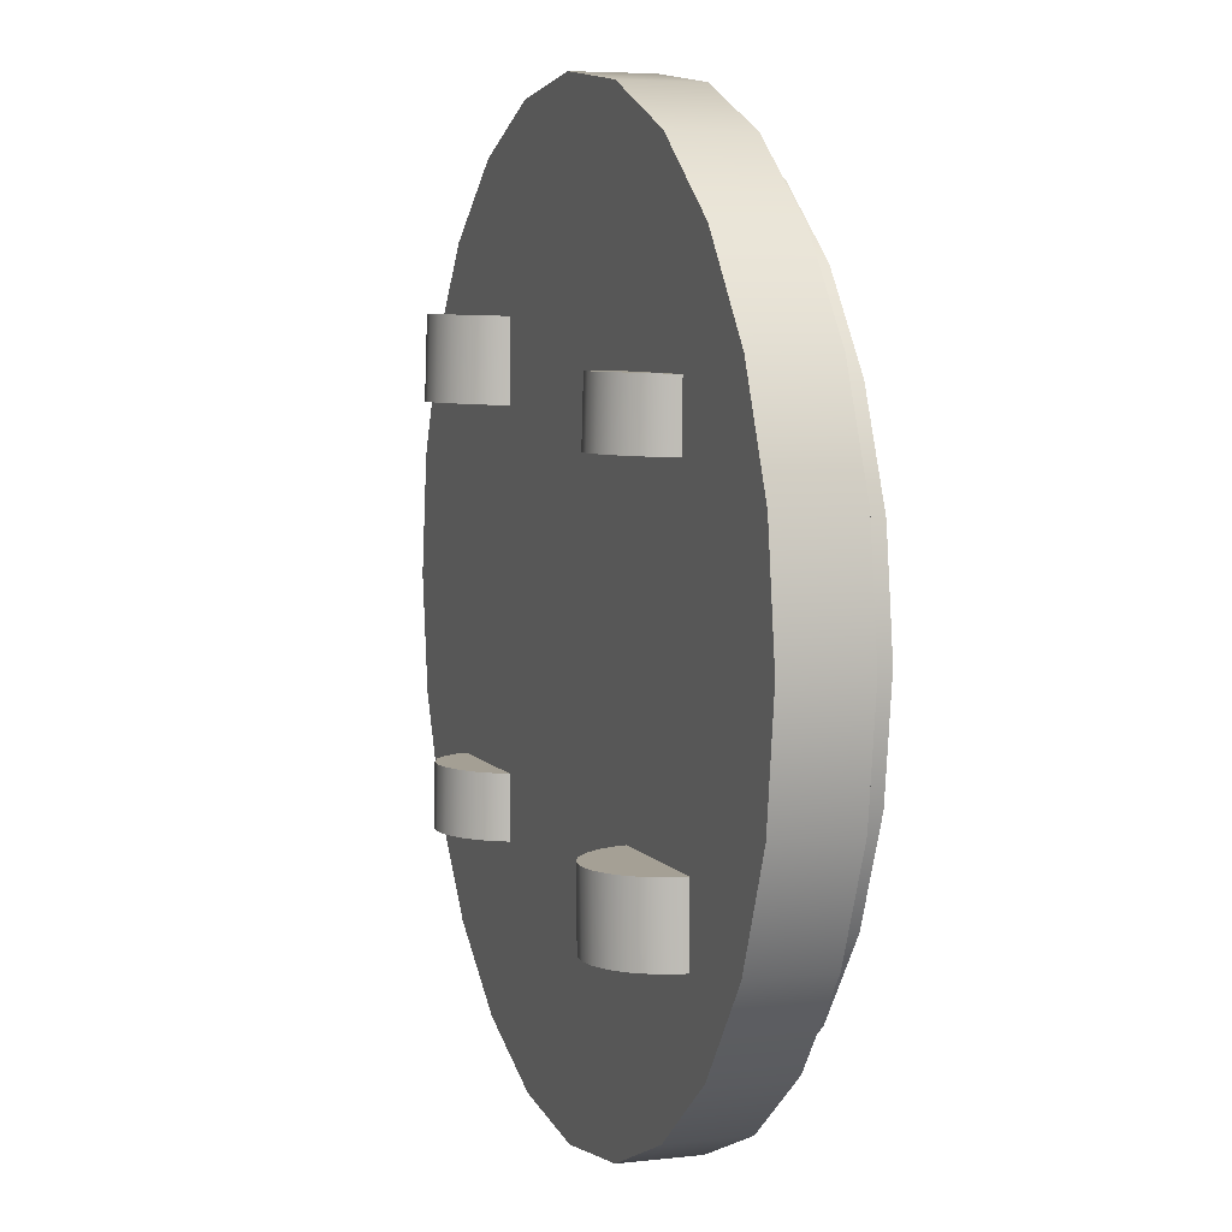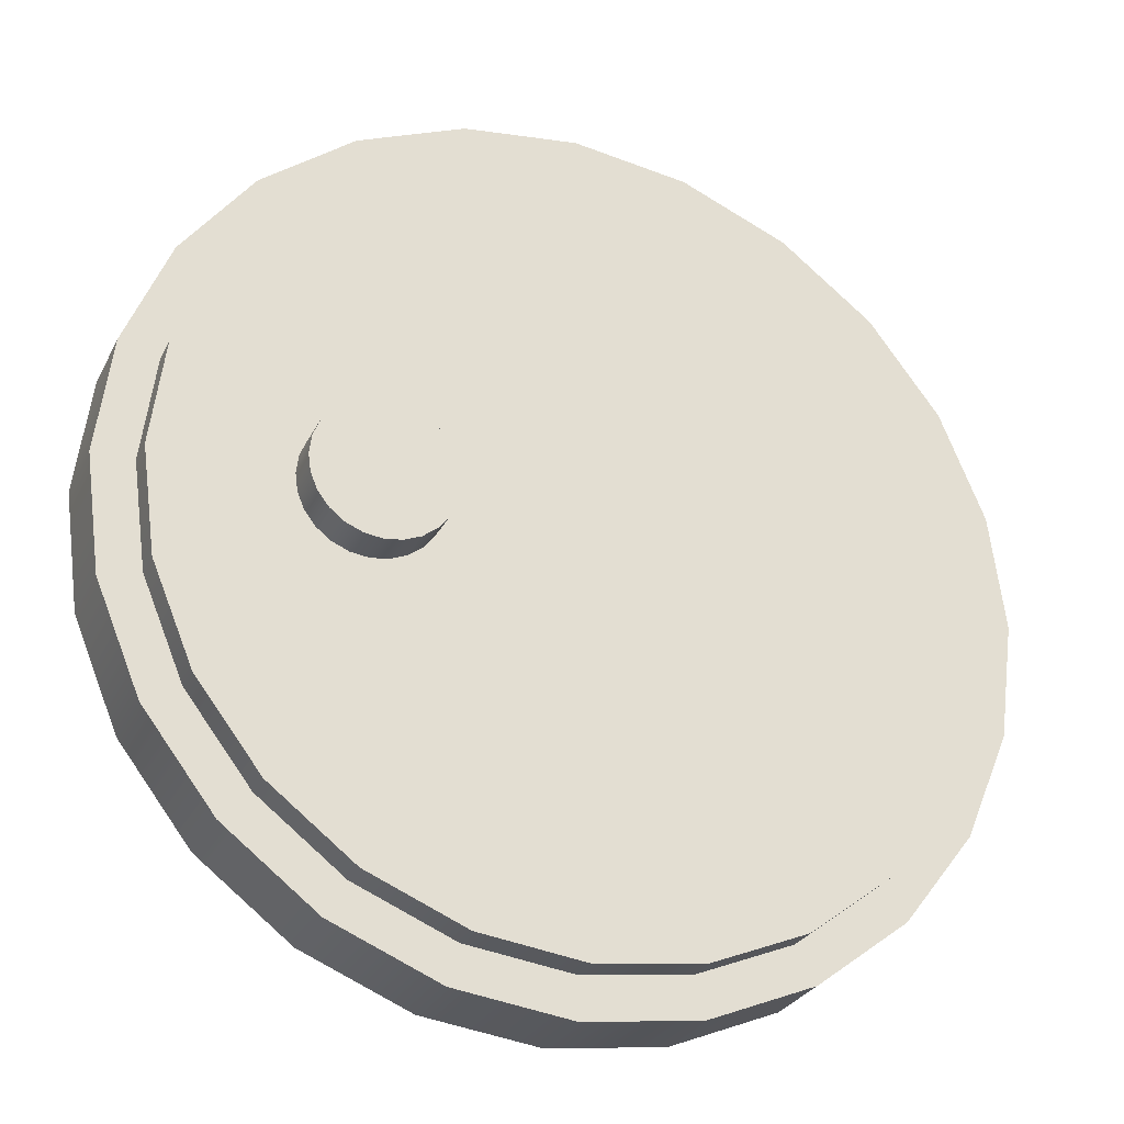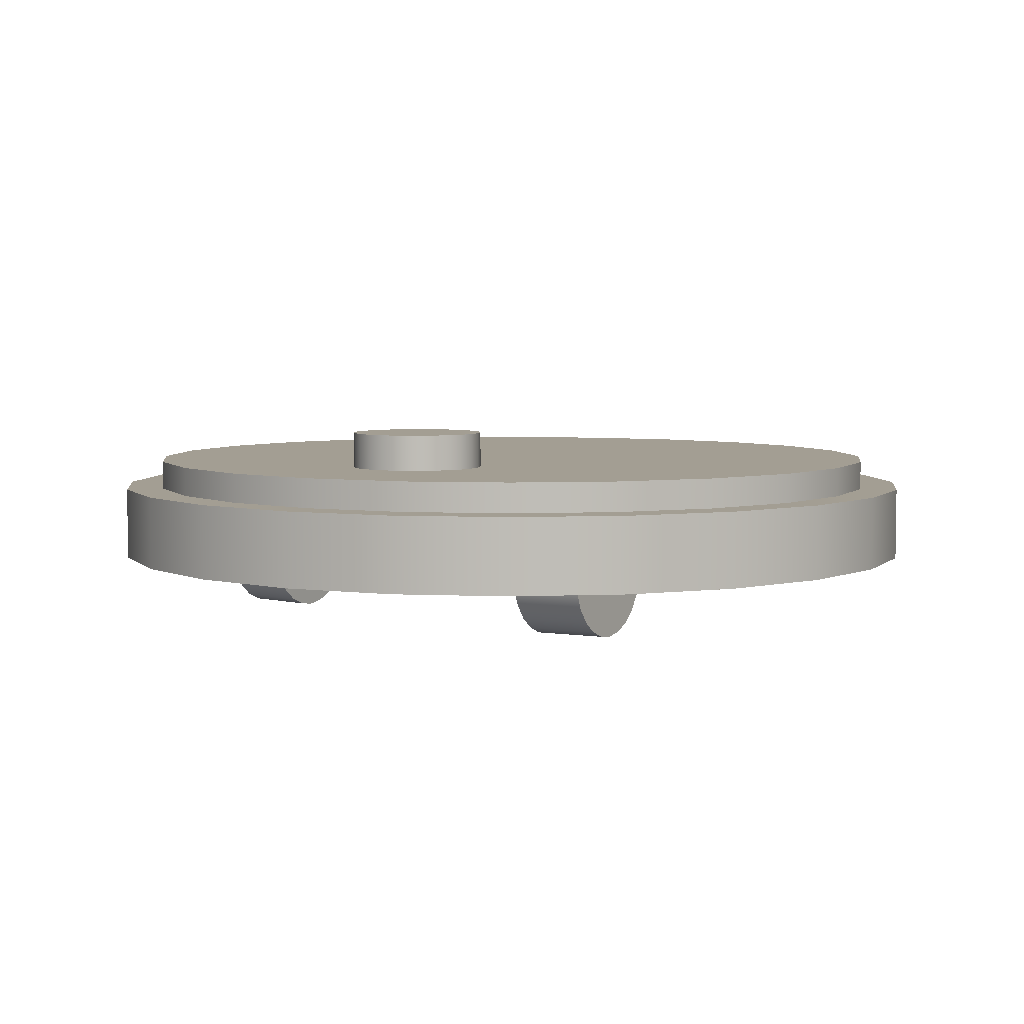
<metadata>
{"format":"obj","ext":"obj","renderer":"f3d","projection":"perspective","resolution":1024,"background":"white","views":[{"elev":5.8,"azim":70.6,"up":"+Z"},{"elev":-27.9,"azim":157.9,"up":"+Z"},{"elev":5.2,"azim":120.3,"up":"+Y"}]}
</metadata>
<code>
o Cylinder3
v -0.4698 -0.1393 0.3534
v -0.4315 -0.1342 0.3532
v -0.3959 -0.1195 0.3527
v -0.3652 -0.09598 0.352
v -0.3418 -0.06537 0.351
v -0.327 -0.02972 0.3498
v -0.322 0.008521 0.3486
v -0.327 0.04677 0.3474
v -0.3418 0.08241 0.3462
v -0.3652 0.113 0.3452
v -0.3959 0.1365 0.3444
v -0.4315 0.1513 0.344
v -0.4698 0.1563 0.3438
v -0.5081 0.1513 0.344
v -0.5437 0.1365 0.3444
v -0.5744 0.113 0.3452
v -0.5978 0.08241 0.3462
v -0.6126 0.04677 0.3474
v -0.6177 0.008521 0.3486
v -0.6126 -0.02972 0.3498
v -0.5978 -0.06537 0.351
v -0.5744 -0.09598 0.352
v -0.5437 -0.1195 0.3527
v -0.5081 -0.1342 0.3532
v -0.4698 -0.1341 0.5124
v -0.4315 -0.1291 0.5122
v -0.3959 -0.1143 0.5118
v -0.3652 -0.09083 0.511
v -0.3418 -0.06021 0.51
v -0.327 -0.02457 0.5088
v -0.322 0.01368 0.5076
v -0.327 0.05192 0.5064
v -0.3418 0.08757 0.5052
v -0.3652 0.1182 0.5042
v -0.3959 0.1416 0.5035
v -0.4315 0.1564 0.503
v -0.4698 0.1615 0.5028
v -0.5081 0.1564 0.503
v -0.5437 0.1416 0.5035
v -0.5744 0.1182 0.5042
v -0.5978 0.08757 0.5052
v -0.6126 0.05192 0.5064
v -0.6177 0.01368 0.5076
v -0.6126 -0.02457 0.5088
v -0.5978 -0.06021 0.51
v -0.5744 -0.09083 0.511
v -0.5437 -0.1143 0.5118
v -0.5081 -0.1291 0.5122
v -0.4698 0.008521 0.3486
v -0.4698 0.01368 0.5076
f 1 25 26 2
f 2 26 27 3
f 3 27 28 4
f 4 28 29 5
f 5 29 30 6
f 6 30 31 7
f 7 31 32 8
f 8 32 33 9
f 9 33 34 10
f 10 34 35 11
f 11 35 36 12
f 12 36 37 13
f 13 37 38 14
f 14 38 39 15
f 15 39 40 16
f 16 40 41 17
f 17 41 42 18
f 18 42 43 19
f 19 43 44 20
f 20 44 45 21
f 21 45 46 22
f 22 46 47 23
f 23 47 48 24
f 24 48 25 1
f 1 2 49
f 2 3 49
f 3 4 49
f 4 5 49
f 5 6 49
f 6 7 49
f 7 8 49
f 8 9 49
f 9 10 49
f 10 11 49
f 11 12 49
f 12 13 49
f 13 14 49
f 14 15 49
f 15 16 49
f 16 17 49
f 17 18 49
f 18 19 49
f 19 20 49
f 20 21 49
f 21 22 49
f 22 23 49
f 23 24 49
f 24 1 49
f 26 25 50
f 27 26 50
f 28 27 50
f 29 28 50
f 30 29 50
f 31 30 50
f 32 31 50
f 33 32 50
f 34 33 50
f 35 34 50
f 36 35 50
f 37 36 50
f 38 37 50
f 39 38 50
f 40 39 50
f 41 40 50
f 42 41 50
f 43 42 50
f 44 43 50
f 45 44 50
f 46 45 50
f 47 46 50
f 48 47 50
f 25 48 50
o Cylinder1
v 0 0.1936 0.8325
v 0.2154 0.1936 0.8041
v 0.4162 0.1936 0.7209
v 0.5887 0.1936 0.5887
v 0.7209 0.1936 0.4162
v 0.8041 0.1936 0.2154
v 0.8325 0.1936 0
v 0.8041 0.1936 -0.2154
v 0.7209 0.1936 -0.4162
v 0.5887 0.1936 -0.5887
v 0.4162 0.1936 -0.7209
v 0.2154 0.1936 -0.8041
v 0 0.1936 -0.8325
v -0.2154 0.1936 -0.8041
v -0.4162 0.1936 -0.7209
v -0.5887 0.1936 -0.5887
v -0.7209 0.1936 -0.4162
v -0.8041 0.1936 -0.2154
v -0.8325 0.1936 0
v -0.8041 0.1936 0.2154
v -0.7209 0.1936 0.4162
v -0.5887 0.1936 0.5887
v -0.4162 0.1936 0.7209
v -0.2154 0.1936 0.8041
v 0 0.0246 0.8325
v 0.2154 0.0246 0.8041
v 0.4162 0.0246 0.7209
v 0.5887 0.0246 0.5887
v 0.7209 0.0246 0.4162
v 0.8041 0.0246 0.2154
v 0.8325 0.0246 0
v 0.8041 0.0246 -0.2154
v 0.7209 0.0246 -0.4162
v 0.5887 0.0246 -0.5887
v 0.4162 0.0246 -0.7209
v 0.2154 0.0246 -0.8041
v 0 0.0246 -0.8325
v -0.2154 0.0246 -0.8041
v -0.4162 0.0246 -0.7209
v -0.5887 0.0246 -0.5887
v -0.7209 0.0246 -0.4162
v -0.8041 0.0246 -0.2154
v -0.8325 0.0246 0
v -0.8041 0.0246 0.2154
v -0.7209 0.0246 0.4162
v -0.5887 0.0246 0.5887
v -0.4162 0.0246 0.7209
v -0.2154 0.0246 0.8041
v 0 0.1936 0
v 0 0.0246 0
f 51 75 76 52
f 52 76 77 53
f 53 77 78 54
f 54 78 79 55
f 55 79 80 56
f 56 80 81 57
f 57 81 82 58
f 58 82 83 59
f 59 83 84 60
f 60 84 85 61
f 61 85 86 62
f 62 86 87 63
f 63 87 88 64
f 64 88 89 65
f 65 89 90 66
f 66 90 91 67
f 67 91 92 68
f 68 92 93 69
f 69 93 94 70
f 70 94 95 71
f 71 95 96 72
f 72 96 97 73
f 73 97 98 74
f 74 98 75 51
f 51 52 99
f 52 53 99
f 53 54 99
f 54 55 99
f 55 56 99
f 56 57 99
f 57 58 99
f 58 59 99
f 59 60 99
f 60 61 99
f 61 62 99
f 62 63 99
f 63 64 99
f 64 65 99
f 65 66 99
f 66 67 99
f 67 68 99
f 68 69 99
f 69 70 99
f 70 71 99
f 71 72 99
f 72 73 99
f 73 74 99
f 74 51 99
f 76 75 100
f 77 76 100
f 78 77 100
f 79 78 100
f 80 79 100
f 81 80 100
f 82 81 100
f 83 82 100
f 84 83 100
f 85 84 100
f 86 85 100
f 87 86 100
f 88 87 100
f 89 88 100
f 90 89 100
f 91 90 100
f 92 91 100
f 93 92 100
f 94 93 100
f 95 94 100
f 96 95 100
f 97 96 100
f 98 97 100
f 75 98 100
o Cylinder2
v 0.4135 0.1356 0.4179
v 0.4483 0.131 0.418
v 0.4807 0.1176 0.4184
v 0.5086 0.09626 0.419
v 0.5299 0.06841 0.4197
v 0.5434 0.03599 0.4206
v 0.548 0.001208 0.4215
v 0.5434 -0.03358 0.4225
v 0.5299 -0.06599 0.4233
v 0.5086 -0.09384 0.4241
v 0.4807 -0.1152 0.4247
v 0.4483 -0.1286 0.425
v 0.4135 -0.1332 0.4252
v 0.3787 -0.1286 0.425
v 0.3463 -0.1152 0.4247
v 0.3184 -0.09384 0.4241
v 0.2971 -0.06599 0.4233
v 0.2836 -0.03358 0.4225
v 0.2791 0.001208 0.4215
v 0.2836 0.03599 0.4206
v 0.2971 0.06841 0.4197
v 0.3184 0.09626 0.419
v 0.3463 0.1176 0.4184
v 0.3787 0.131 0.418
v 0.4135 0.1322 0.2918
v 0.4483 0.1276 0.292
v 0.4807 0.1142 0.2923
v 0.5086 0.09284 0.2929
v 0.5299 0.06499 0.2937
v 0.5434 0.03257 0.2945
v 0.548 -0.002208 0.2955
v 0.5434 -0.03699 0.2964
v 0.5299 -0.06941 0.2973
v 0.5086 -0.09726 0.298
v 0.4807 -0.1186 0.2986
v 0.4483 -0.132 0.299
v 0.4135 -0.1366 0.2991
v 0.3787 -0.132 0.299
v 0.3463 -0.1186 0.2986
v 0.3184 -0.09726 0.298
v 0.2971 -0.06941 0.2973
v 0.2836 -0.03699 0.2964
v 0.2791 -0.002208 0.2955
v 0.2836 0.03257 0.2945
v 0.2971 0.06499 0.2937
v 0.3184 0.09284 0.2929
v 0.3463 0.1142 0.2923
v 0.3787 0.1276 0.292
v 0.4135 0.001208 0.4215
v 0.4135 -0.002208 0.2955
f 101 125 126 102
f 102 126 127 103
f 103 127 128 104
f 104 128 129 105
f 105 129 130 106
f 106 130 131 107
f 107 131 132 108
f 108 132 133 109
f 109 133 134 110
f 110 134 135 111
f 111 135 136 112
f 112 136 137 113
f 113 137 138 114
f 114 138 139 115
f 115 139 140 116
f 116 140 141 117
f 117 141 142 118
f 118 142 143 119
f 119 143 144 120
f 120 144 145 121
f 121 145 146 122
f 122 146 147 123
f 123 147 148 124
f 124 148 125 101
f 101 102 149
f 102 103 149
f 103 104 149
f 104 105 149
f 105 106 149
f 106 107 149
f 107 108 149
f 108 109 149
f 109 110 149
f 110 111 149
f 111 112 149
f 112 113 149
f 113 114 149
f 114 115 149
f 115 116 149
f 116 117 149
f 117 118 149
f 118 119 149
f 119 120 149
f 120 121 149
f 121 122 149
f 122 123 149
f 123 124 149
f 124 101 149
f 126 125 150
f 127 126 150
f 128 127 150
f 129 128 150
f 130 129 150
f 131 130 150
f 132 131 150
f 133 132 150
f 134 133 150
f 135 134 150
f 136 135 150
f 137 136 150
f 138 137 150
f 139 138 150
f 140 139 150
f 141 140 150
f 142 141 150
f 143 142 150
f 144 143 150
f 145 144 150
f 146 145 150
f 147 146 150
f 148 147 150
f 125 148 150
o Cylinder
v 0 0.1314 0.9152
v 0.2368 0.1314 0.884
v 0.4576 0.1314 0.7925
v 0.6472 0.1314 0.6472
v 0.7925 0.1314 0.4576
v 0.884 0.1314 0.2368
v 0.9152 0.1314 0
v 0.884 0.1314 -0.2368
v 0.7925 0.1314 -0.4576
v 0.6472 0.1314 -0.6472
v 0.4576 0.1314 -0.7925
v 0.2368 0.1314 -0.884
v 0 0.1314 -0.9152
v -0.2368 0.1314 -0.884
v -0.4576 0.1314 -0.7925
v -0.6472 0.1314 -0.6472
v -0.7925 0.1314 -0.4576
v -0.884 0.1314 -0.2368
v -0.9152 0.1314 0
v -0.884 0.1314 0.2368
v -0.7925 0.1314 0.4576
v -0.6472 0.1314 0.6472
v -0.4576 0.1314 0.7925
v -0.2368 0.1314 0.884
v 0 -0.0264 0.9152
v 0.2368 -0.0264 0.884
v 0.4576 -0.0264 0.7925
v 0.6472 -0.0264 0.6472
v 0.7925 -0.0264 0.4576
v 0.884 -0.0264 0.2368
v 0.9152 -0.0264 0
v 0.884 -0.0264 -0.2368
v 0.7925 -0.0264 -0.4576
v 0.6472 -0.0264 -0.6472
v 0.4576 -0.0264 -0.7925
v 0.2368 -0.0264 -0.884
v 0 -0.0264 -0.9152
v -0.2368 -0.0264 -0.884
v -0.4576 -0.0264 -0.7925
v -0.6472 -0.0264 -0.6472
v -0.7925 -0.0264 -0.4576
v -0.884 -0.0264 -0.2368
v -0.9152 -0.0264 0
v -0.884 -0.0264 0.2368
v -0.7925 -0.0264 0.4576
v -0.6472 -0.0264 0.6472
v -0.4576 -0.0264 0.7925
v -0.2368 -0.0264 0.884
v 0 0.1314 0
v 0 -0.0264 0
f 151 175 176 152
f 152 176 177 153
f 153 177 178 154
f 154 178 179 155
f 155 179 180 156
f 156 180 181 157
f 157 181 182 158
f 158 182 183 159
f 159 183 184 160
f 160 184 185 161
f 161 185 186 162
f 162 186 187 163
f 163 187 188 164
f 164 188 189 165
f 165 189 190 166
f 166 190 191 167
f 167 191 192 168
f 168 192 193 169
f 169 193 194 170
f 170 194 195 171
f 171 195 196 172
f 172 196 197 173
f 173 197 198 174
f 174 198 175 151
f 151 152 199
f 152 153 199
f 153 154 199
f 154 155 199
f 155 156 199
f 156 157 199
f 157 158 199
f 158 159 199
f 159 160 199
f 160 161 199
f 161 162 199
f 162 163 199
f 163 164 199
f 164 165 199
f 165 166 199
f 166 167 199
f 167 168 199
f 168 169 199
f 169 170 199
f 170 171 199
f 171 172 199
f 172 173 199
f 173 174 199
f 174 151 199
f 176 175 200
f 177 176 200
f 178 177 200
f 179 178 200
f 180 179 200
f 181 180 200
f 182 181 200
f 183 182 200
f 184 183 200
f 185 184 200
f 186 185 200
f 187 186 200
f 188 187 200
f 189 188 200
f 190 189 200
f 191 190 200
f 192 191 200
f 193 192 200
f 194 193 200
f 195 194 200
f 196 195 200
f 197 196 200
f 198 197 200
f 175 198 200
o Cylinder4
v 0.4345 -0.1512 -0.4938
v 0.4724 -0.1463 -0.4937
v 0.5077 -0.1316 -0.4935
v 0.538 -0.1084 -0.4933
v 0.5613 -0.07804 -0.4929
v 0.5759 -0.04273 -0.4924
v 0.5809 -0.004848 -0.4919
v 0.5759 0.03304 -0.4915
v 0.5613 0.06835 -0.491
v 0.538 0.09868 -0.4906
v 0.5077 0.1219 -0.4903
v 0.4724 0.1366 -0.4902
v 0.4345 0.1415 -0.4901
v 0.3966 0.1366 -0.4902
v 0.3613 0.1219 -0.4903
v 0.331 0.09868 -0.4906
v 0.3077 0.06835 -0.491
v 0.2931 0.03304 -0.4915
v 0.2881 -0.004848 -0.4919
v 0.2931 -0.04273 -0.4924
v 0.3077 -0.07804 -0.4929
v 0.331 -0.1084 -0.4933
v 0.3613 -0.1316 -0.4935
v 0.3966 -0.1463 -0.4937
v 0.4345 -0.1531 -0.3431
v 0.4724 -0.1482 -0.343
v 0.5077 -0.1335 -0.3429
v 0.538 -0.1103 -0.3426
v 0.5613 -0.07995 -0.3422
v 0.5759 -0.04464 -0.3417
v 0.5809 -0.006752 -0.3413
v 0.5759 0.03113 -0.3408
v 0.5613 0.06644 -0.3403
v 0.538 0.09677 -0.3399
v 0.5077 0.12 -0.3397
v 0.4724 0.1347 -0.3395
v 0.4345 0.1396 -0.3394
v 0.3966 0.1347 -0.3395
v 0.3613 0.12 -0.3397
v 0.331 0.09677 -0.3399
v 0.3077 0.06644 -0.3403
v 0.2931 0.03113 -0.3408
v 0.2881 -0.006752 -0.3413
v 0.2931 -0.04464 -0.3417
v 0.3077 -0.07995 -0.3422
v 0.331 -0.1103 -0.3426
v 0.3613 -0.1335 -0.3429
v 0.3966 -0.1482 -0.343
v 0.4345 -0.004848 -0.4919
v 0.4345 -0.006752 -0.3413
f 201 225 226 202
f 202 226 227 203
f 203 227 228 204
f 204 228 229 205
f 205 229 230 206
f 206 230 231 207
f 207 231 232 208
f 208 232 233 209
f 209 233 234 210
f 210 234 235 211
f 211 235 236 212
f 212 236 237 213
f 213 237 238 214
f 214 238 239 215
f 215 239 240 216
f 216 240 241 217
f 217 241 242 218
f 218 242 243 219
f 219 243 244 220
f 220 244 245 221
f 221 245 246 222
f 222 246 247 223
f 223 247 248 224
f 224 248 225 201
f 201 202 249
f 202 203 249
f 203 204 249
f 204 205 249
f 205 206 249
f 206 207 249
f 207 208 249
f 208 209 249
f 209 210 249
f 210 211 249
f 211 212 249
f 212 213 249
f 213 214 249
f 214 215 249
f 215 216 249
f 216 217 249
f 217 218 249
f 218 219 249
f 219 220 249
f 220 221 249
f 221 222 249
f 222 223 249
f 223 224 249
f 224 201 249
f 226 225 250
f 227 226 250
f 228 227 250
f 229 228 250
f 230 229 250
f 231 230 250
f 232 231 250
f 233 232 250
f 234 233 250
f 235 234 250
f 236 235 250
f 237 236 250
f 238 237 250
f 239 238 250
f 240 239 250
f 241 240 250
f 242 241 250
f 243 242 250
f 244 243 250
f 245 244 250
f 246 245 250
f 247 246 250
f 248 247 250
f 225 248 250
o Cylinder6
v 0.4196 0.1762 0.1414
v 0.4562 0.1762 0.1365
v 0.4903 0.1762 0.1224
v 0.5196 0.1762 0.09996
v 0.542 0.1762 0.07068
v 0.5561 0.1762 0.03658
v 0.5609 0.1762 0
v 0.5561 0.1762 -0.03658
v 0.542 0.1762 -0.07068
v 0.5196 0.1762 -0.09996
v 0.4903 0.1762 -0.1224
v 0.4562 0.1762 -0.1365
v 0.4196 0.1762 -0.1414
v 0.383 0.1762 -0.1365
v 0.3489 0.1762 -0.1224
v 0.3196 0.1762 -0.09996
v 0.2972 0.1762 -0.07068
v 0.2831 0.1762 -0.03658
v 0.2782 0.1762 0
v 0.2831 0.1762 0.03658
v 0.2972 0.1762 0.07068
v 0.3196 0.1762 0.09996
v 0.3489 0.1762 0.1224
v 0.383 0.1762 0.1365
v 0.4196 0.2698 0.1414
v 0.4562 0.2698 0.1365
v 0.4903 0.2698 0.1224
v 0.5196 0.2698 0.09996
v 0.542 0.2698 0.07068
v 0.5561 0.2698 0.03658
v 0.5609 0.2698 0
v 0.5561 0.2698 -0.03658
v 0.542 0.2698 -0.07068
v 0.5196 0.2698 -0.09996
v 0.4903 0.2698 -0.1224
v 0.4562 0.2698 -0.1365
v 0.4196 0.2698 -0.1414
v 0.383 0.2698 -0.1365
v 0.3489 0.2698 -0.1224
v 0.3196 0.2698 -0.09996
v 0.2972 0.2698 -0.07068
v 0.2831 0.2698 -0.03658
v 0.2782 0.2698 0
v 0.2831 0.2698 0.03658
v 0.2972 0.2698 0.07068
v 0.3196 0.2698 0.09996
v 0.3489 0.2698 0.1224
v 0.383 0.2698 0.1365
v 0.4196 0.1762 0
v 0.4196 0.2698 0
f 251 275 276 252
f 252 276 277 253
f 253 277 278 254
f 254 278 279 255
f 255 279 280 256
f 256 280 281 257
f 257 281 282 258
f 258 282 283 259
f 259 283 284 260
f 260 284 285 261
f 261 285 286 262
f 262 286 287 263
f 263 287 288 264
f 264 288 289 265
f 265 289 290 266
f 266 290 291 267
f 267 291 292 268
f 268 292 293 269
f 269 293 294 270
f 270 294 295 271
f 271 295 296 272
f 272 296 297 273
f 273 297 298 274
f 274 298 275 251
f 251 252 299
f 252 253 299
f 253 254 299
f 254 255 299
f 255 256 299
f 256 257 299
f 257 258 299
f 258 259 299
f 259 260 299
f 260 261 299
f 261 262 299
f 262 263 299
f 263 264 299
f 264 265 299
f 265 266 299
f 266 267 299
f 267 268 299
f 268 269 299
f 269 270 299
f 270 271 299
f 271 272 299
f 272 273 299
f 273 274 299
f 274 251 299
f 276 275 300
f 277 276 300
f 278 277 300
f 279 278 300
f 280 279 300
f 281 280 300
f 282 281 300
f 283 282 300
f 284 283 300
f 285 284 300
f 286 285 300
f 287 286 300
f 288 287 300
f 289 288 300
f 290 289 300
f 291 290 300
f 292 291 300
f 293 292 300
f 294 293 300
f 295 294 300
f 296 295 300
f 297 296 300
f 298 297 300
f 275 298 300
o Cylinder5
v -0.4768 -0.1247 -0.4401
v -0.4382 -0.1196 -0.4402
v -0.4022 -0.1047 -0.4405
v -0.3713 -0.08103 -0.441
v -0.3475 -0.05011 -0.4416
v -0.3326 -0.01412 -0.4422
v -0.3276 0.0245 -0.443
v -0.3326 0.06312 -0.4437
v -0.3475 0.09911 -0.4444
v -0.3713 0.13 -0.445
v -0.4022 0.1537 -0.4455
v -0.4382 0.1687 -0.4458
v -0.4768 0.1737 -0.4459
v -0.5154 0.1687 -0.4458
v -0.5514 0.1537 -0.4455
v -0.5824 0.13 -0.445
v -0.606 0.09911 -0.4444
v -0.621 0.06312 -0.4437
v -0.626 0.0245 -0.443
v -0.621 -0.01412 -0.4422
v -0.606 -0.05011 -0.4416
v -0.5824 -0.08103 -0.441
v -0.5514 -0.1047 -0.4405
v -0.5154 -0.1196 -0.4402
v -0.4768 -0.1223 -0.3153
v -0.4382 -0.1173 -0.3154
v -0.4022 -0.1023 -0.3157
v -0.3713 -0.07863 -0.3162
v -0.3475 -0.04771 -0.3168
v -0.3326 -0.01172 -0.3175
v -0.3276 0.0269 -0.3182
v -0.3326 0.06552 -0.319
v -0.3475 0.1015 -0.3196
v -0.3713 0.1324 -0.3202
v -0.4022 0.1561 -0.3207
v -0.4382 0.171 -0.321
v -0.4768 0.1761 -0.3211
v -0.5154 0.171 -0.321
v -0.5514 0.1561 -0.3207
v -0.5824 0.1324 -0.3202
v -0.606 0.1015 -0.3196
v -0.621 0.06552 -0.319
v -0.626 0.0269 -0.3182
v -0.621 -0.01172 -0.3175
v -0.606 -0.04771 -0.3168
v -0.5824 -0.07863 -0.3162
v -0.5514 -0.1023 -0.3157
v -0.5154 -0.1173 -0.3154
v -0.4768 0.0245 -0.443
v -0.4768 0.0269 -0.3182
f 301 325 326 302
f 302 326 327 303
f 303 327 328 304
f 304 328 329 305
f 305 329 330 306
f 306 330 331 307
f 307 331 332 308
f 308 332 333 309
f 309 333 334 310
f 310 334 335 311
f 311 335 336 312
f 312 336 337 313
f 313 337 338 314
f 314 338 339 315
f 315 339 340 316
f 316 340 341 317
f 317 341 342 318
f 318 342 343 319
f 319 343 344 320
f 320 344 345 321
f 321 345 346 322
f 322 346 347 323
f 323 347 348 324
f 324 348 325 301
f 301 302 349
f 302 303 349
f 303 304 349
f 304 305 349
f 305 306 349
f 306 307 349
f 307 308 349
f 308 309 349
f 309 310 349
f 310 311 349
f 311 312 349
f 312 313 349
f 313 314 349
f 314 315 349
f 315 316 349
f 316 317 349
f 317 318 349
f 318 319 349
f 319 320 349
f 320 321 349
f 321 322 349
f 322 323 349
f 323 324 349
f 324 301 349
f 326 325 350
f 327 326 350
f 328 327 350
f 329 328 350
f 330 329 350
f 331 330 350
f 332 331 350
f 333 332 350
f 334 333 350
f 335 334 350
f 336 335 350
f 337 336 350
f 338 337 350
f 339 338 350
f 340 339 350
f 341 340 350
f 342 341 350
f 343 342 350
f 344 343 350
f 345 344 350
f 346 345 350
f 347 346 350
f 348 347 350
f 325 348 350

</code>
